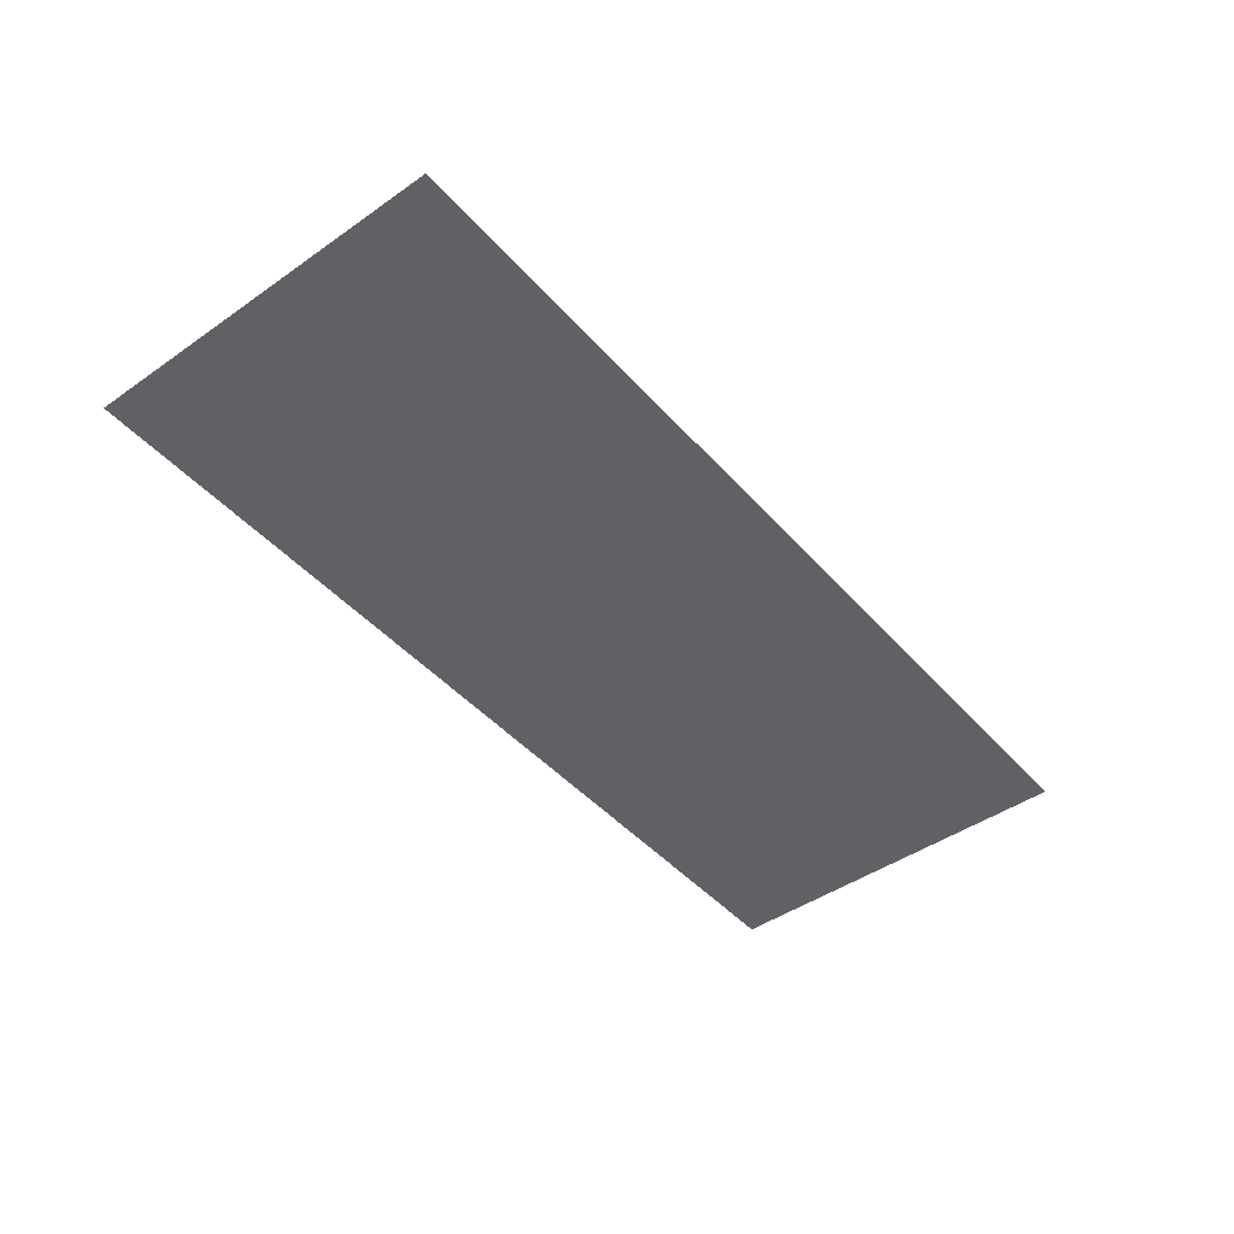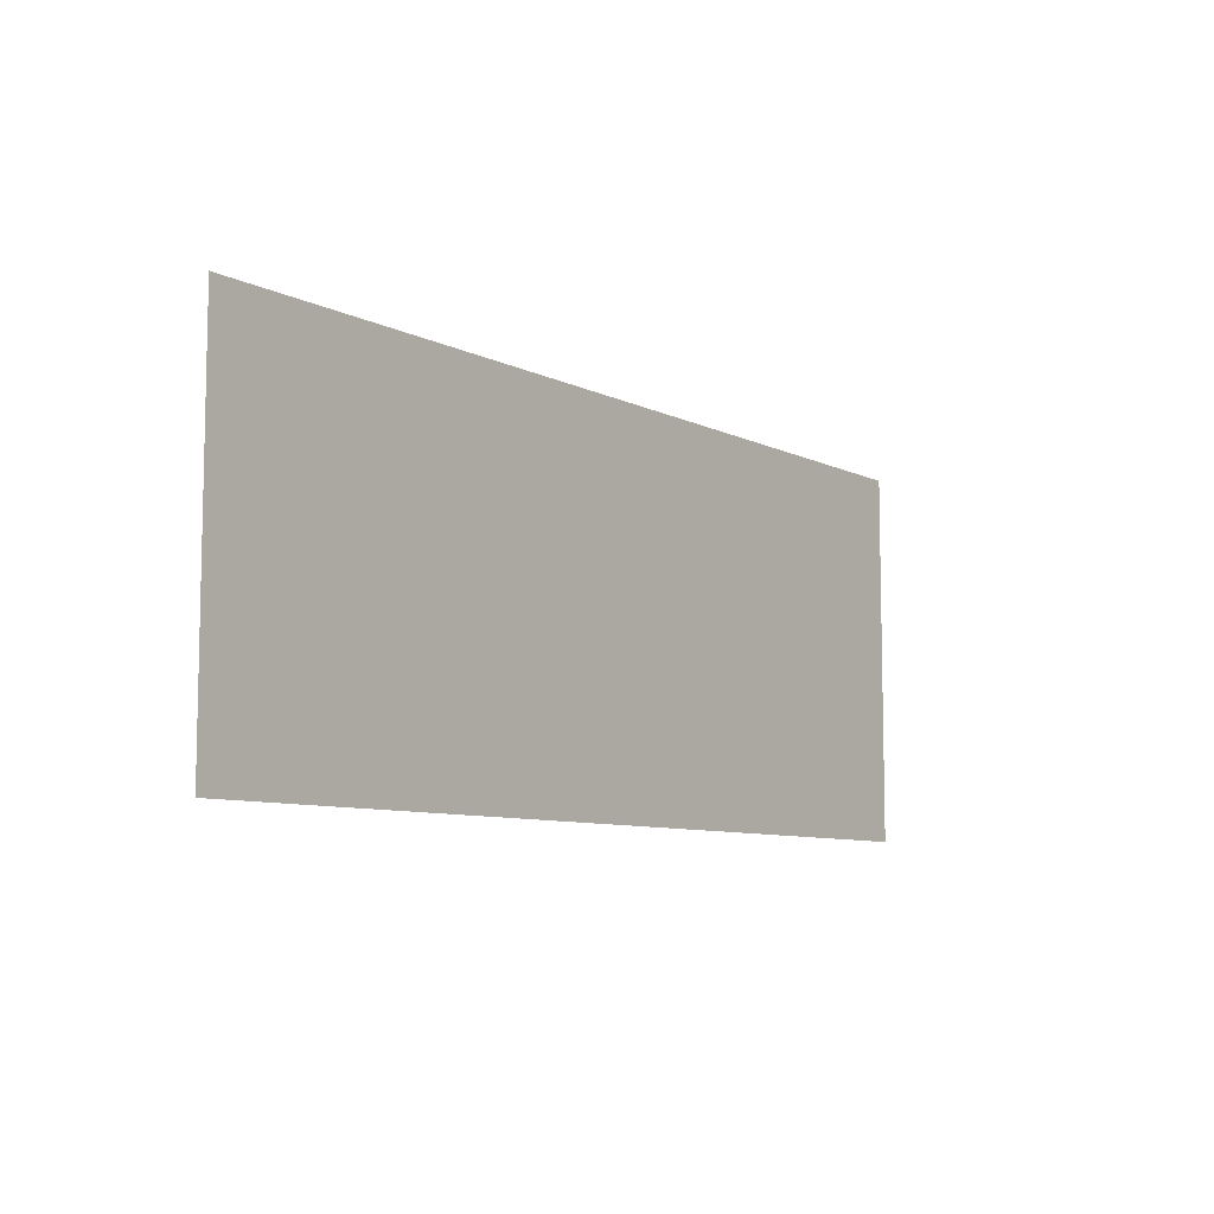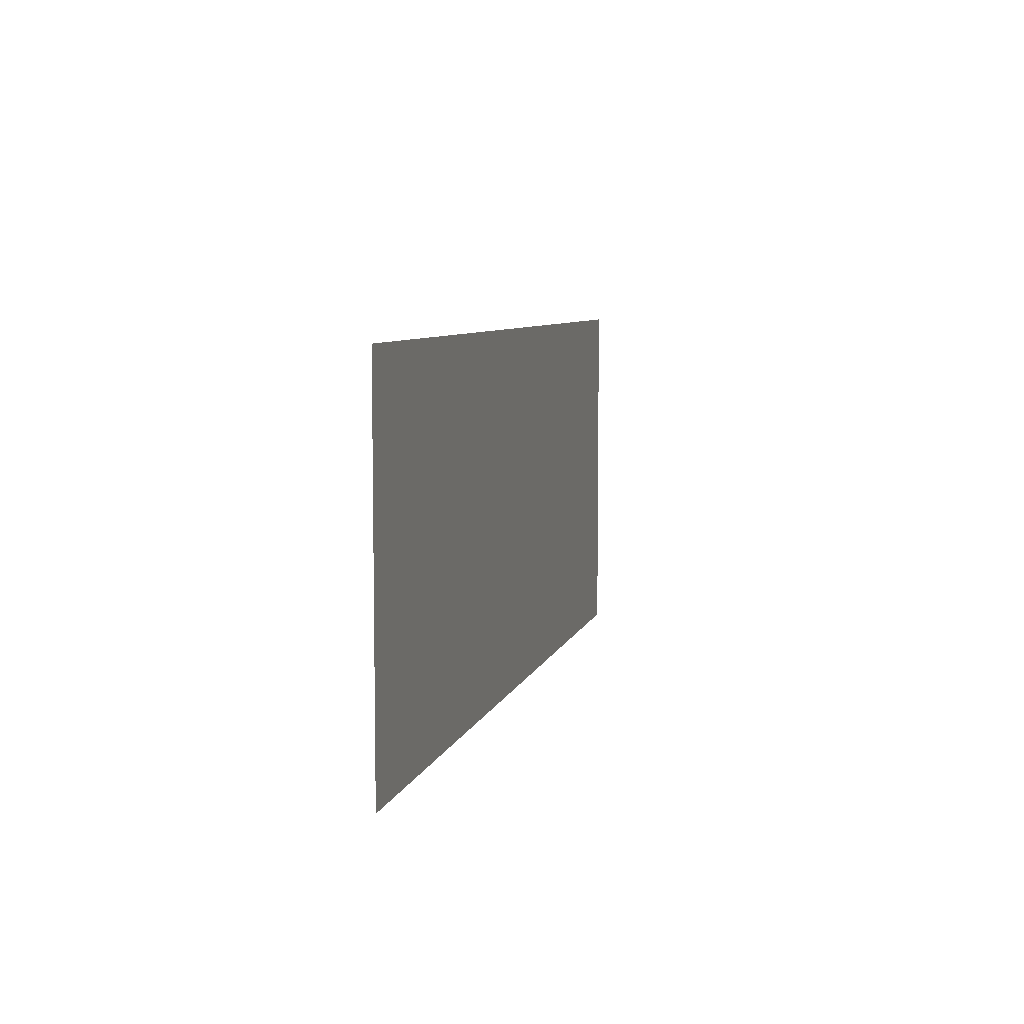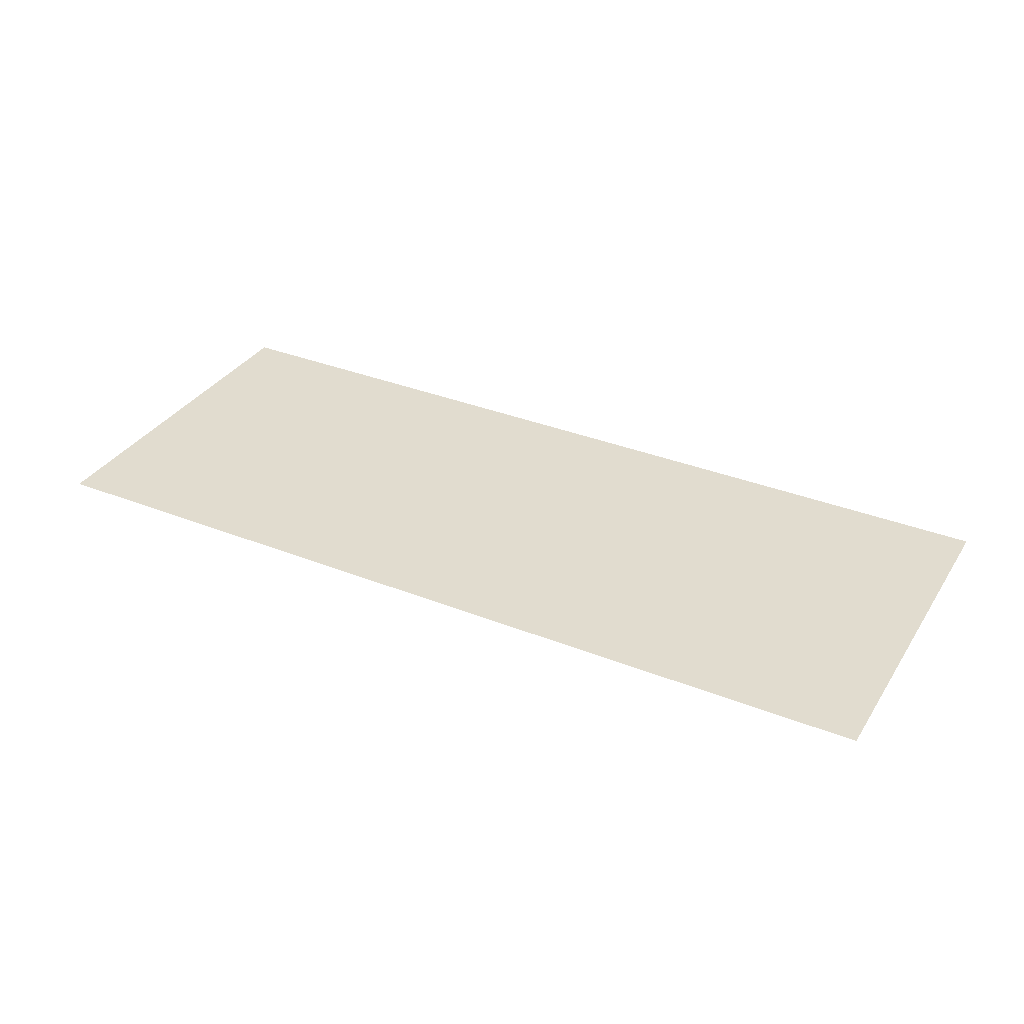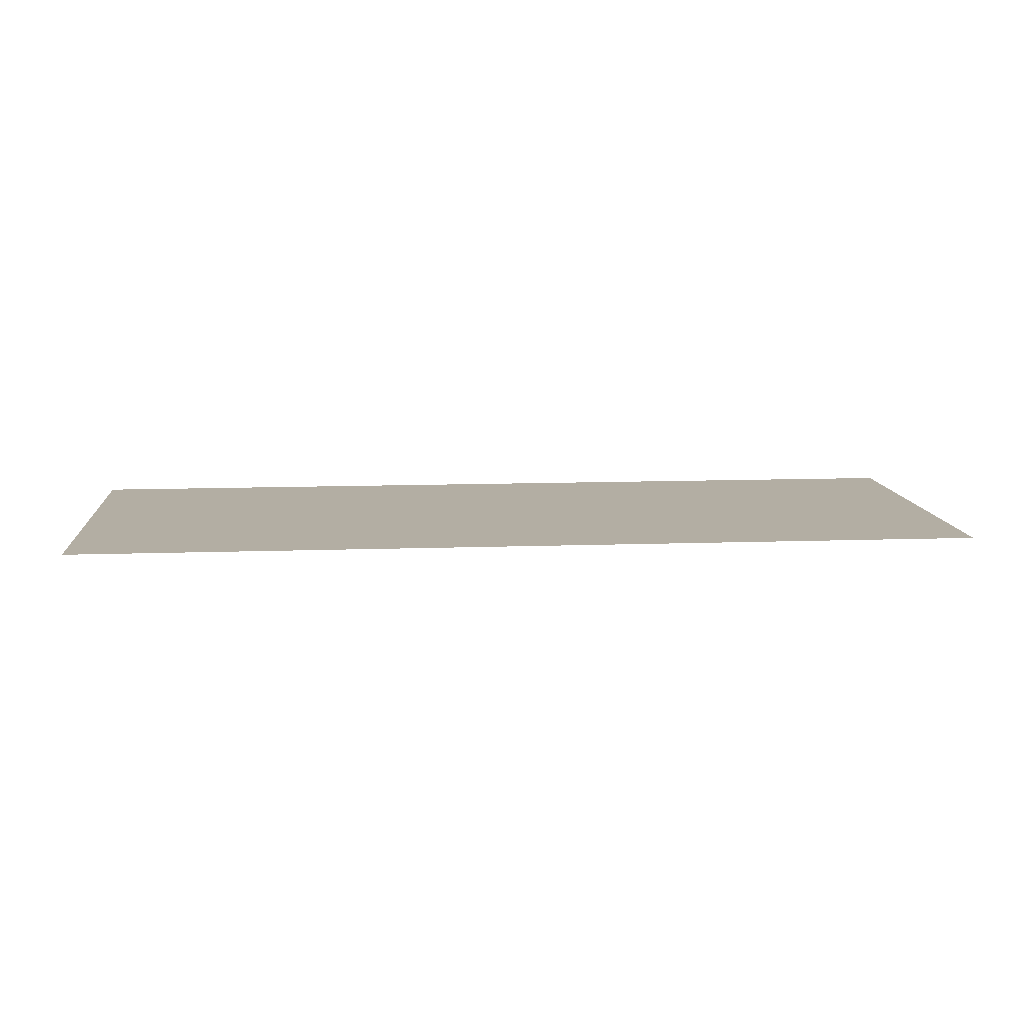
<metadata>
{"format":"obj","ext":"obj","renderer":"f3d","projection":"perspective","resolution":1024,"background":"white","views":[{"elev":-45.5,"azim":-51.3,"up":"+Z"},{"elev":-8.2,"azim":-53.2,"up":"+Y"},{"elev":6.9,"azim":-76.7,"up":"+Y"},{"elev":34.2,"azim":-151.8,"up":"+Z"},{"elev":10.9,"azim":-5.1,"up":"+Z"}]}
</metadata>
<code>
v 34.36 136.6 -321.8
v 34.36 76.57 -321.8
v -117.2 76.57 -321.8
v -117.2 136.6 -321.8
g lamp:lamp
f 1 4 3 2

</code>
